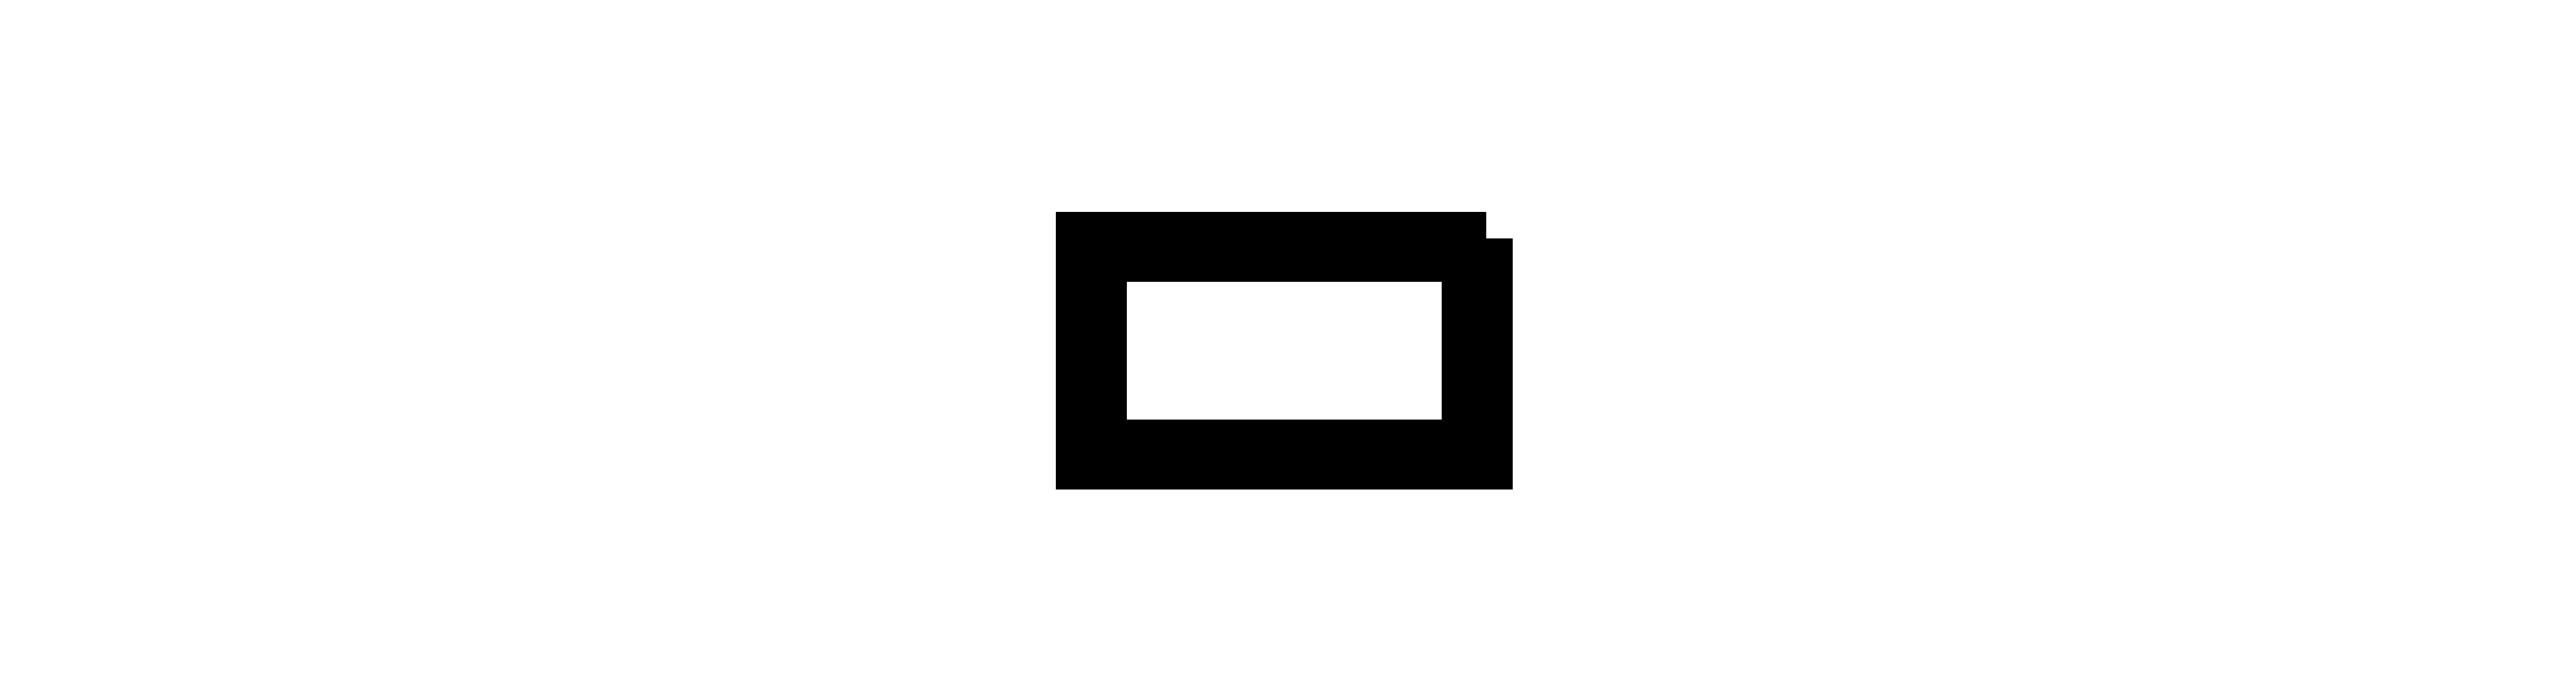
<metadata>
{"format":"dxf","ext":"dxf","renderer":"ezdxf+matplotlib","layout":"modelspace","background":"white","min_lineweight":24,"dpi":150}
</metadata>
<code>
0
SECTION
2
ENTITIES
0
LWPOLYLINE
8
0
90
  208
70
    1
43
0
10
115.4
20
1.94
42
-0.2679
10
112.8
20
0.4399
10
83.83
20
0.4399
42
-0.2679
10
81.23
20
1.94
10
71.7
20
18.45
42
0.2355
10
69.47
20
19.93
10
55.77
20
21.61
42
0.3625
10
54.7
20
20.91
42
0.3158
10
55.41
20
20.01
42
-0.3659
10
57.53
20
16.77
10
57.48
20
16.42
42
-0.4142
10
54.14
20
13.8
10
53.79
20
13.85
42
-0.4142
10
51.18
20
17.19
10
51.66
20
21.11
42
0.4142
10
50.79
20
22.22
10
43.16
20
23.16
42
0.3663
10
42.08
20
22.45
42
0.3197
10
42.8
20
21.54
42
-0.3663
10
44.92
20
18.3
10
44.88
20
17.95
42
-0.4142
10
41.54
20
15.34
10
41.19
20
15.38
42
-0.4142
10
38.57
20
18.72
10
39.06
20
22.65
42
0.4142
10
38.18
20
23.77
10
30.57
20
24.7
42
0.3617
10
29.5
20
24.01
42
0.3169
10
30.21
20
23.1
42
-0.3672
10
32.34
20
19.85
10
32.3
20
19.49
42
-0.4142
10
28.95
20
16.89
10
28.57
20
16.93
42
-0.4142
10
25.96
20
20.28
10
26.45
20
24.2
42
0.4142
10
25.58
20
25.32
10
17.94
20
26.27
42
0.3618
10
16.86
20
25.58
42
0.3167
10
17.59
20
24.68
42
-0.3685
10
19.74
20
21.44
10
19.69
20
21.04
42
-0.4142
10
16.35
20
18.43
10
15.98
20
18.47
42
-0.4142
10
13.36
20
21.81
10
13.84
20
25.76
42
0.4142
10
12.97
20
26.88
10
5.388
20
27.8
42
0.3726
10
4.302
20
27.07
42
0.3187
10
5.011
20
26.15
42
-0.364
10
7.116
20
22.92
10
7.079
20
22.61
42
-0.4142
10
3.739
20
20
10
3.49
20
20.03
42
-0.4142
10
0.8733
20
23.37
10
3.596
20
45.79
42
-0.4146
10
6.94
20
48.41
10
7.182
20
48.38
42
-0.4142
10
9.794
20
45.04
10
9.752
20
44.69
42
-0.3623
10
6.949
20
42.06
42
0.3157
10
6.049
20
41.35
42
0.3661
10
6.926
20
40.4
10
14.51
20
39.47
42
0.4167
10
15.63
20
40.35
10
16.07
20
44.25
42
-0.4167
10
19.42
20
46.89
10
19.79
20
46.84
42
-0.4142
10
22.4
20
43.5
10
22.36
20
43.14
42
-0.3625
10
19.56
20
40.52
42
0.3154
10
18.66
20
39.8
42
0.3665
10
19.54
20
38.86
10
27.13
20
37.95
42
0.4132
10
28.25
20
38.82
10
28.72
20
42.72
42
-0.4142
10
32.07
20
45.33
10
32.39
20
45.29
42
-0.4142
10
35
20
41.95
10
34.96
20
41.6
42
-0.362
10
32.16
20
38.97
42
0.3156
10
31.26
20
38.26
42
0.3662
10
32.14
20
37.31
10
39.77
20
36.37
42
0.4144
10
40.89
20
37.24
10
41.37
20
41.17
42
-0.4142
10
44.71
20
43.79
10
45.06
20
43.74
42
-0.4144
10
47.67
20
40.4
10
47.62
20
40.04
42
-0.3664
10
44.78
20
37.41
42
0.3183
10
43.87
20
36.7
42
0.3647
10
44.74
20
35.76
10
52.34
20
34.83
42
0.4141
10
53.45
20
35.7
10
53.94
20
39.63
42
-0.4141
10
57.28
20
42.24
10
57.64
20
42.2
42
-0.4142
10
60.25
20
38.85
10
60.21
20
38.51
42
-0.3649
10
57.38
20
35.88
42
0.3192
10
56.47
20
35.16
42
0.367
10
57.35
20
34.21
10
69.31
20
32.74
42
0.301
10
72.27
20
34.22
10
81.23
20
49.74
42
-0.2679
10
83.83
20
51.24
10
112.8
20
51.24
42
-0.2679
10
115.4
20
49.74
10
124.3
20
34.22
42
0.301
10
127.3
20
32.74
10
139.3
20
34.21
42
0.367
10
140.1
20
35.16
42
0.3192
10
139.2
20
35.88
42
-0.3649
10
136.4
20
38.51
10
136.4
20
38.85
42
-0.4142
10
139
20
42.2
10
139.3
20
42.24
42
-0.4141
10
142.7
20
39.63
10
143.2
20
35.7
42
0.4141
10
144.3
20
34.83
10
151.9
20
35.76
42
0.3647
10
152.7
20
36.7
42
0.3183
10
151.8
20
37.41
42
-0.3664
10
149
20
40.04
10
148.9
20
40.4
42
-0.4144
10
151.6
20
43.74
10
151.9
20
43.79
42
-0.4142
10
155.2
20
41.17
10
155.7
20
37.24
42
0.4144
10
156.8
20
36.37
10
164.5
20
37.31
42
0.3662
10
165.4
20
38.26
42
0.3156
10
164.5
20
38.97
42
-0.362
10
161.7
20
41.6
10
161.6
20
41.95
42
-0.4142
10
164.2
20
45.29
10
164.5
20
45.33
42
-0.4142
10
167.9
20
42.72
10
168.4
20
38.82
42
0.4132
10
169.5
20
37.95
10
177.1
20
38.86
42
0.3665
10
178
20
39.8
42
0.3154
10
177.1
20
40.52
42
-0.3625
10
174.3
20
43.14
10
174.2
20
43.5
42
-0.4142
10
176.8
20
46.84
10
177.2
20
46.89
42
-0.4167
10
180.5
20
44.25
10
181
20
40.35
42
0.4167
10
182.1
20
39.47
10
189.7
20
40.4
42
0.3661
10
190.6
20
41.35
42
0.3157
10
189.7
20
42.06
42
-0.3623
10
186.9
20
44.69
10
186.8
20
45.04
42
-0.4142
10
189.4
20
48.38
10
189.7
20
48.41
42
-0.4146
10
193
20
45.79
10
195.7
20
23.37
42
-0.4142
10
193.1
20
20.03
10
192.9
20
20
42
-0.4142
10
189.5
20
22.61
10
189.5
20
22.92
42
-0.364
10
191.6
20
26.15
42
0.3187
10
192.3
20
27.07
42
0.3726
10
191.2
20
27.8
10
183.6
20
26.88
42
0.4142
10
182.8
20
25.76
10
183.3
20
21.81
42
-0.4142
10
180.6
20
18.47
10
180.3
20
18.43
42
-0.4142
10
176.9
20
21.04
10
176.9
20
21.44
42
-0.3685
10
179
20
24.68
42
0.3167
10
179.7
20
25.58
42
0.3618
10
178.7
20
26.27
10
171
20
25.32
42
0.4142
10
170.2
20
24.2
10
170.7
20
20.28
42
-0.4142
10
168
20
16.93
10
167.7
20
16.89
42
-0.4142
10
164.3
20
19.49
10
164.3
20
19.85
42
-0.3672
10
166.4
20
23.1
42
0.3169
10
167.1
20
24.01
42
0.3617
10
166
20
24.7
10
158.4
20
23.77
42
0.4142
10
157.6
20
22.65
10
158
20
18.72
42
-0.4142
10
155.4
20
15.38
10
155.1
20
15.34
42
-0.4142
10
151.7
20
17.95
10
151.7
20
18.3
42
-0.3663
10
153.8
20
21.54
42
0.3197
10
154.5
20
22.45
42
0.3663
10
153.4
20
23.16
10
145.8
20
22.22
42
0.4142
10
145
20
21.11
10
145.4
20
17.19
42
-0.4142
10
142.8
20
13.85
10
142.5
20
13.8
42
-0.4142
10
139.1
20
16.42
10
139.1
20
16.77
42
-0.3659
10
141.2
20
20.01
42
0.3158
10
141.9
20
20.91
42
0.3625
10
140.8
20
21.61
10
127.1
20
19.93
42
0.2355
10
124.9
20
18.45
0
LWPOLYLINE
8
0
90
   12
70
    1
43
0
10
123.9
20
27.34
42
-0.2679
10
123.9
20
24.34
10
113.2
20
5.75
42
-0.2679
10
110.6
20
4.25
10
86.03
20
4.25
42
-0.2679
10
83.43
20
5.75
10
72.7
20
24.34
42
-0.2679
10
72.7
20
27.34
10
83.43
20
45.93
42
-0.2679
10
86.03
20
47.43
10
110.6
20
47.43
42
-0.2679
10
113.2
20
45.93
0
LWPOLYLINE
8
attache
90
    4
70
    1
43
0
10
115
20
35
10
115
20
16
10
81
20
16
10
81
20
35
0
LWPOLYLINE
8
attache
90
    4
70
    1
43
0
10
113.5
20
33.5
10
113.5
20
17.5
10
82.5
20
17.5
10
82.5
20
33.5
0
ENDSEC
0
EOF

</code>
